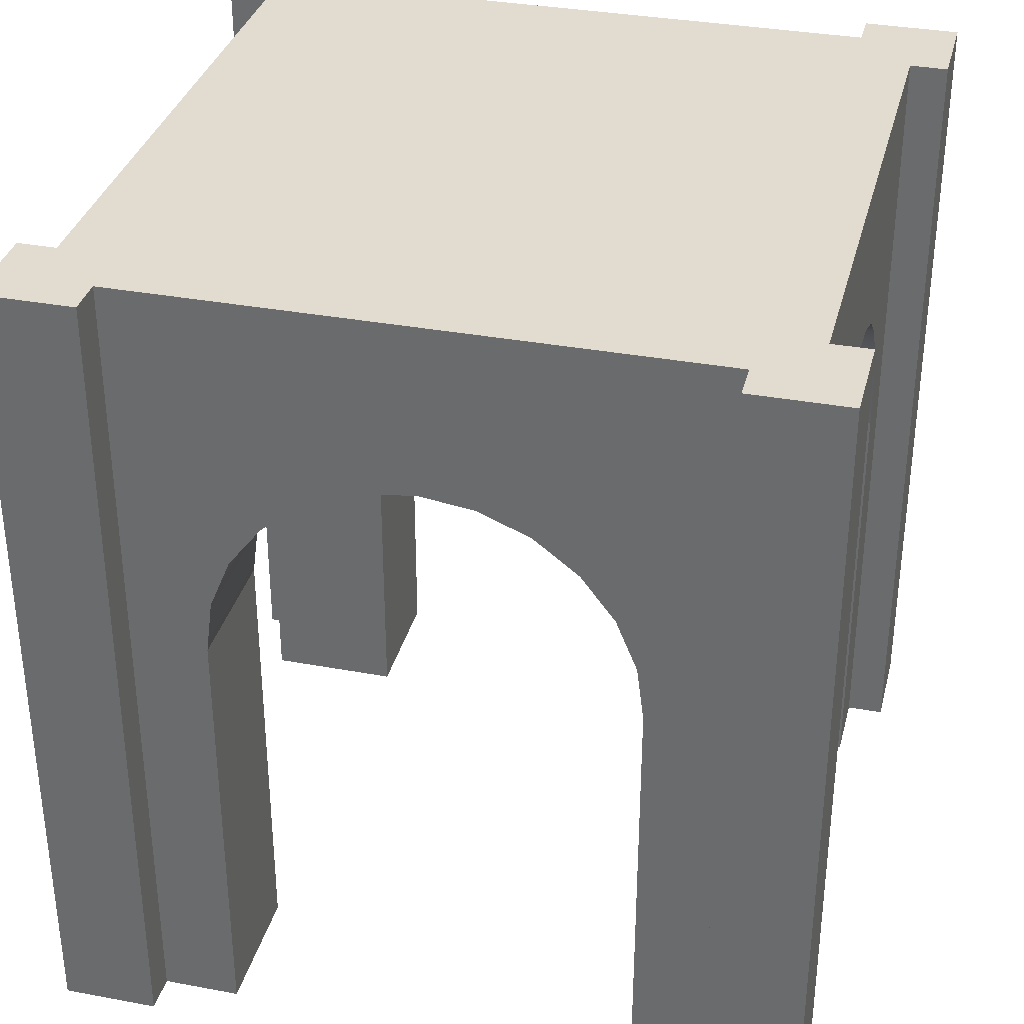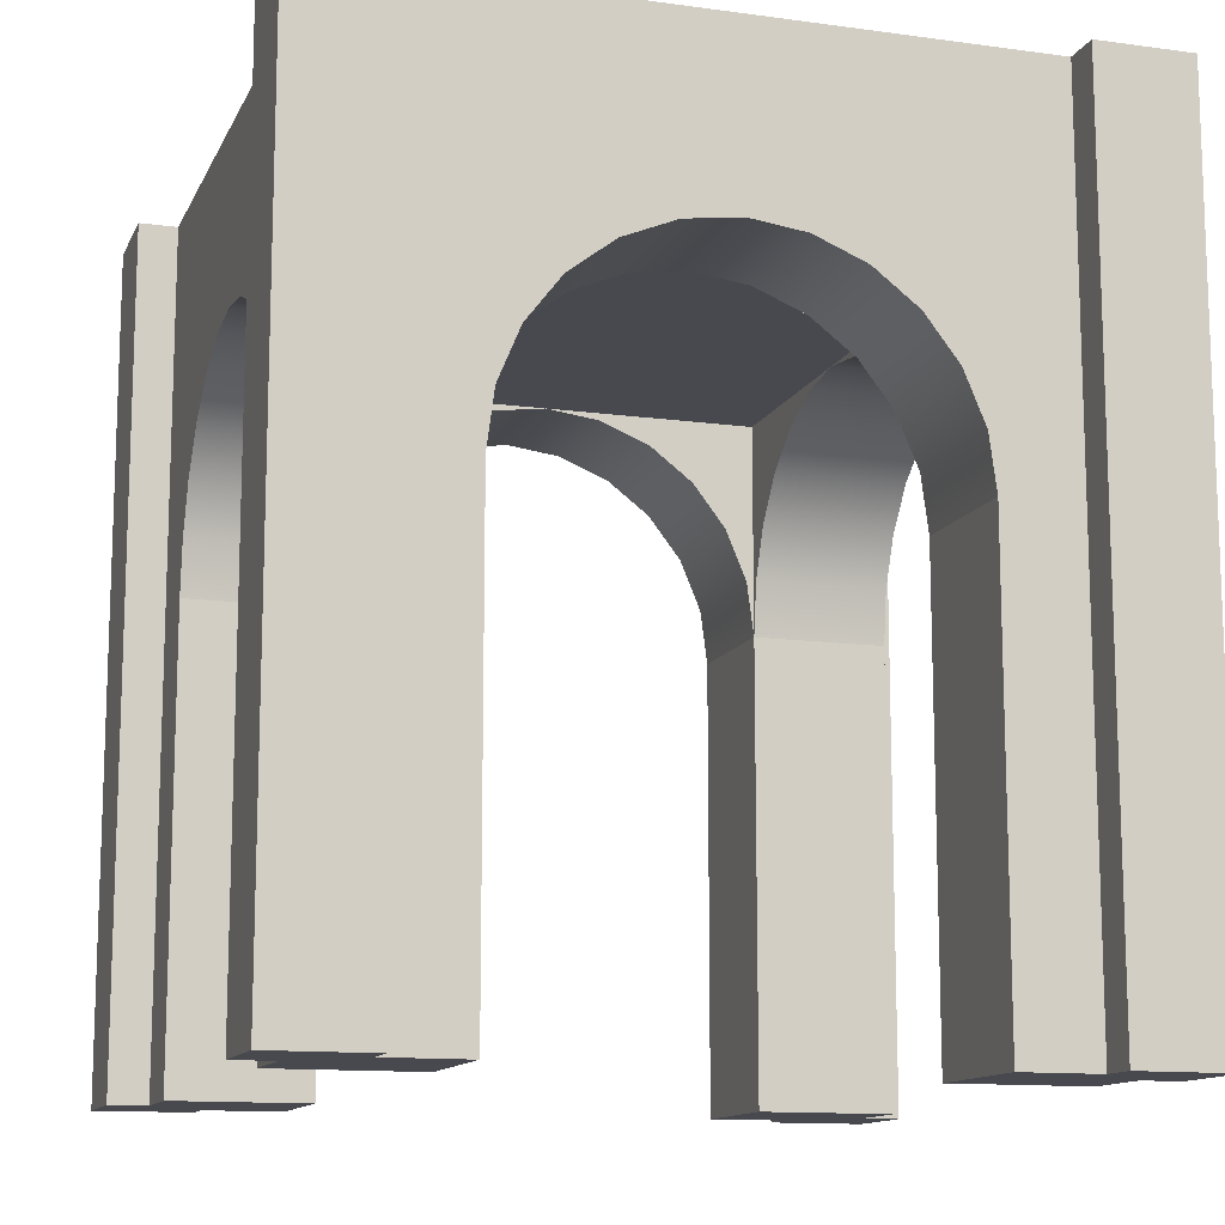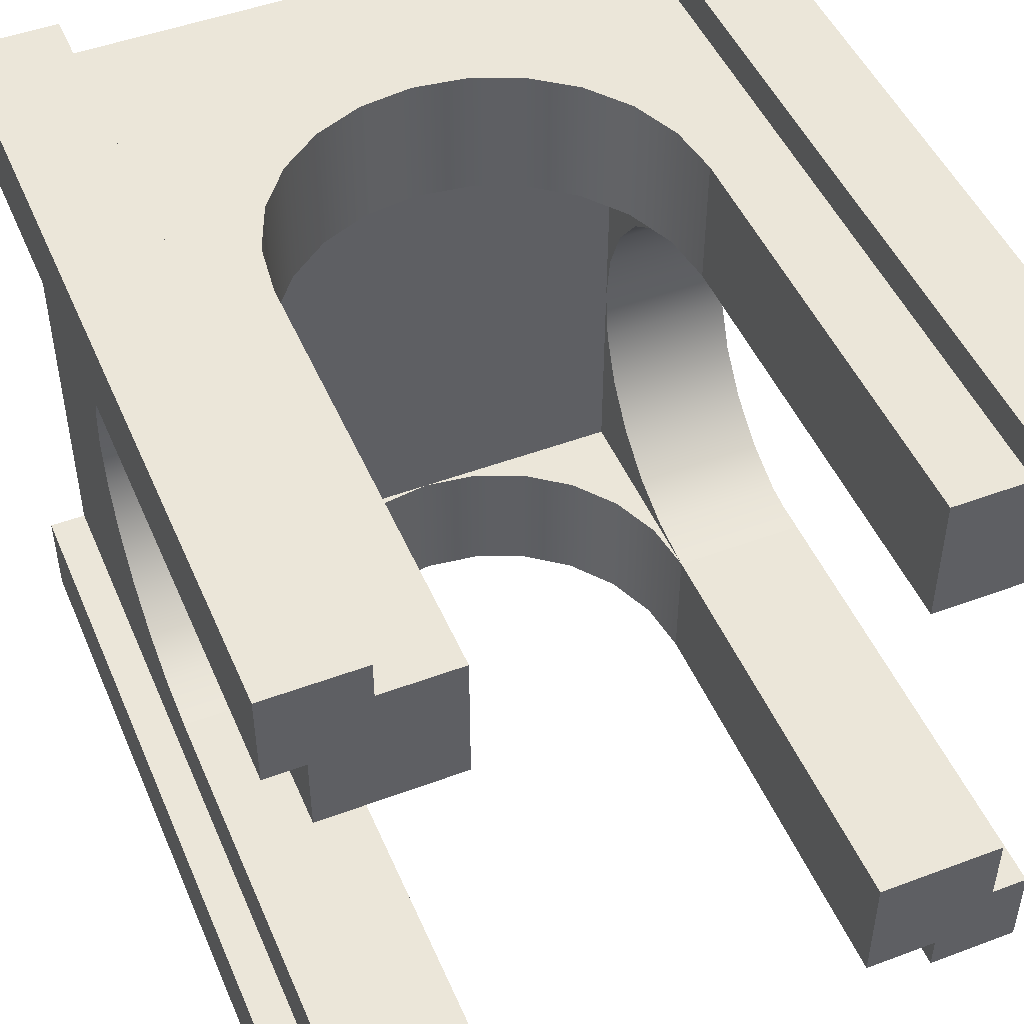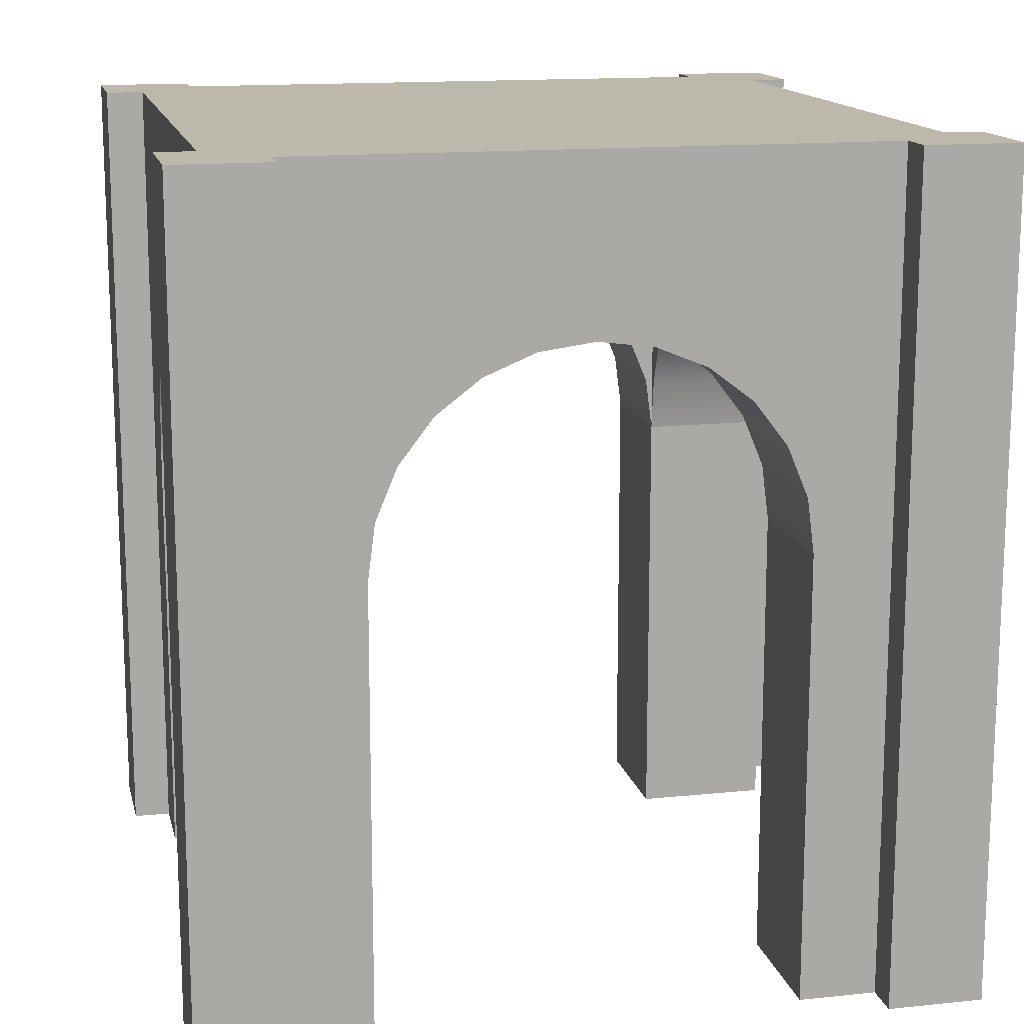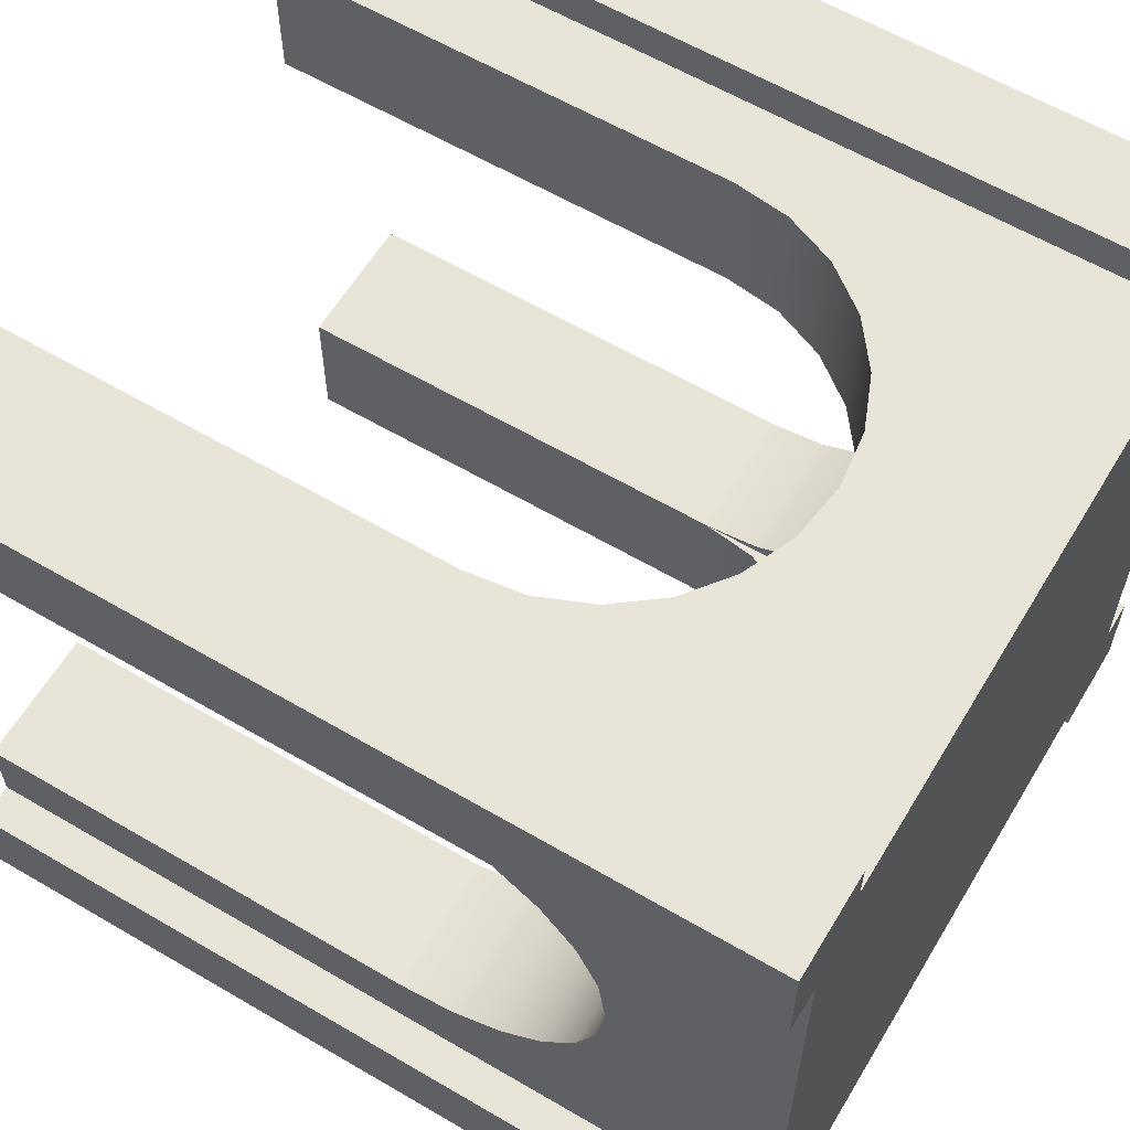
<metadata>
{"format":"obj","ext":"obj","renderer":"f3d","projection":"perspective","resolution":1024,"background":"white","views":[{"elev":34.2,"azim":-75.9,"up":"+Y"},{"elev":-12.6,"azim":162.3,"up":"+Y"},{"elev":48.3,"azim":-22.7,"up":"+Z"},{"elev":14.6,"azim":77.3,"up":"+Y"},{"elev":60.7,"azim":120.9,"up":"+Z"}]}
</metadata>
<code>
g towerSquareArch
v -9.65 5.414e-15 7.787
v -9.65 10.1 7.787
v -9.65 5.414e-15 8.95
v -9.65 10.1 8.95
v -0.35 10.1 -0.35
v -0.35 5.414e-15 -0.35
v -0.35 10.1 0.8125
v -0.35 5.43e-15 0.8125
v -0.35 5.414e-15 8.95
v -1.512 5.414e-15 8.95
v -0.35 10.1 8.95
v -1.512 10.1 8.95
v -9.65 5.414e-15 -0.35
v -8.488 5.414e-15 -0.35
v -9.65 10.1 -0.35
v -8.488 10.1 -0.35
v -1.512 5.414e-15 -0.35
v -1.512 10.1 -0.35
v -0.8129 5.414e-15 7.787
v -0.35 5.414e-15 7.787
v -0.8129 10.1 7.787
v -0.35 10.1 7.787
v -0.8129 5.43e-15 0.8125
v -0.8129 10.1 0.8125
v -8.488 10.1 0.1129
v -8.488 5.414e-15 0.1129
v -1.512 5.414e-15 0.1129
v -1.512 10.1 0.1129
v -8.488 5.414e-15 8.95
v -8.488 10.1 8.95
v -1.512 5.414e-15 8.487
v -1.512 10.1 8.487
v -8.488 10.1 8.487
v -8.488 5.414e-15 8.487
v -9.65 5.414e-15 0.8125
v -9.65 10.1 0.8125
v -9.187 5.414e-15 7.787
v -9.187 10.1 7.787
v -9.187 5.414e-15 0.8125
v -9.187 10.1 0.8125
v -1.523 10.1 1.106
v -1.806 10.1 0.8227
v -8.194 10.1 0.8227
v -8.477 10.1 1.106
v -8.477 10.1 7.494
v -1.523 10.1 7.494
v -1.806 10.1 7.777
v -8.194 10.1 7.777
v -7.547 5.414e-15 1.753
v -7.547 5.414e-15 0.1129
v -9.187 5.414e-15 1.753
v -7.461 6.129 1.753
v -7.547 5.47 0.1129
v -7.461 6.129 0.1129
v -7.547 5.47 1.753
v -7.206 6.744 1.753
v -7.206 6.744 0.1129
v -6.801 7.271 1.753
v -6.801 7.271 0.1129
v -6.274 7.676 0.1129
v -6.274 7.676 1.753
v -5.659 7.931 0.1129
v -5.659 7.931 1.753
v -5 8.017 0.1129
v -5 8.017 1.753
v -4.341 7.931 0.1129
v -4.341 7.931 1.753
v -3.726 7.676 0.1129
v -3.726 7.676 1.753
v -3.199 7.271 0.1129
v -3.199 7.271 1.753
v -2.794 6.744 1.753
v -2.794 6.744 0.1129
v -2.539 6.129 1.753
v -2.539 6.129 0.1129
v -2.453 5.47 1.753
v -2.453 5.47 0.1129
v -0.8129 6.129 1.839
v -0.8129 5.47 1.753
v -2.453 6.129 1.839
v -0.8129 6.744 2.094
v -2.453 6.744 2.094
v -0.8129 7.271 2.499
v -2.453 7.271 2.499
v -2.453 7.676 3.026
v -0.8129 7.676 3.026
v -2.453 7.931 3.641
v -0.8129 7.931 3.641
v -2.453 8.017 4.3
v -0.8129 8.017 4.3
v -2.453 7.931 4.959
v -0.8129 7.931 4.959
v -2.453 7.676 5.574
v -0.8129 7.676 5.574
v -2.453 7.271 6.101
v -0.8129 7.271 6.101
v -0.8129 6.744 6.506
v -2.453 6.744 6.506
v -0.8129 6.129 6.761
v -2.453 6.129 6.761
v -0.8129 5.47 6.847
v -2.453 5.47 6.847
v -2.453 5.47 8.487
v -2.539 6.129 6.847
v -2.539 6.129 8.487
v -2.794 6.744 6.847
v -2.794 6.744 8.487
v -3.199 7.271 6.847
v -3.199 7.271 8.487
v -3.726 7.676 8.487
v -3.726 7.676 6.847
v -4.341 7.931 8.487
v -4.341 7.931 6.847
v -5 8.017 8.487
v -5 8.017 6.847
v -5.659 7.931 8.487
v -5.659 7.931 6.847
v -6.274 7.676 8.487
v -6.274 7.676 6.847
v -6.801 7.271 8.487
v -6.801 7.271 6.847
v -7.206 6.744 6.847
v -7.206 6.744 8.487
v -7.461 6.129 6.847
v -7.461 6.129 8.487
v -7.547 5.47 6.847
v -7.547 5.47 8.487
v -9.187 6.129 6.761
v -9.187 5.47 6.847
v -7.547 6.129 6.761
v -9.187 6.744 6.506
v -7.547 6.744 6.506
v -9.187 7.271 6.101
v -7.547 7.271 6.101
v -7.547 7.676 5.574
v -9.187 7.676 5.574
v -7.547 7.931 4.959
v -9.187 7.931 4.959
v -7.547 8.017 4.3
v -9.187 8.017 4.3
v -7.547 7.931 3.641
v -9.187 7.931 3.641
v -7.547 7.676 3.026
v -9.187 7.676 3.026
v -7.547 7.271 2.499
v -9.187 7.271 2.499
v -9.187 6.744 2.094
v -7.547 6.744 2.094
v -9.187 6.129 1.839
v -7.547 6.129 1.839
v -9.187 5.47 1.753
v -0.8129 5.02e-15 6.847
v -2.453 5.02e-15 6.847
v -2.453 5.414e-15 8.487
v -9.187 5.414e-15 6.847
v -7.547 5.414e-15 6.847
v -7.547 5.414e-15 8.487
v -0.8129 5.02e-15 1.753
v -2.453 5.02e-15 1.753
v -2.453 5.414e-15 0.1129
v -7.547 8.017 1.753
v -2.453 8.017 1.753
v -2.453 8.017 6.847
v -7.547 8.017 6.847
f 2 1 3
f 3 4 2
f 2 3 1
f 3 2 4
f 6 5 7
f 7 8 6
f 6 7 5
f 7 6 8
f 10 9 11
f 11 12 10
f 10 11 9
f 11 10 12
f 14 13 15
f 15 16 14
f 14 15 13
f 15 14 16
f 6 17 18
f 18 5 6
f 6 18 17
f 18 6 5
f 20 19 21
f 21 22 20
f 20 21 19
f 21 20 22
f 23 8 7
f 7 24 23
f 23 7 8
f 7 23 24
f 14 16 25
f 25 26 14
f 14 25 16
f 25 14 26
f 18 17 27
f 27 28 18
f 18 27 17
f 27 18 28
f 3 29 30
f 30 4 3
f 3 30 29
f 30 3 4
f 32 31 10
f 10 12 32
f 32 10 31
f 10 32 12
f 34 33 30
f 30 29 34
f 34 30 33
f 30 34 29
f 15 13 35
f 35 36 15
f 15 35 13
f 35 15 36
f 37 1 2
f 2 38 37
f 37 2 1
f 2 37 38
f 35 39 40
f 40 36 35
f 35 40 39
f 40 35 36
f 20 22 11
f 11 9 20
f 20 11 22
f 11 20 9
f 41 32 28
f 28 42 41
f 28 25 42
f 25 43 42
f 25 44 43
f 25 45 44
f 32 41 46
f 32 46 47
f 47 33 32
f 45 25 33
f 47 48 33
f 48 45 33
f 28 32 12
f 18 28 12
f 21 18 12
f 18 21 24
f 18 24 7
f 7 5 18
f 21 12 11
f 11 22 21
f 40 33 25
f 15 40 25
f 25 16 15
f 40 30 33
f 15 36 40
f 30 40 38
f 38 4 30
f 38 2 4
f 41 28 32
f 28 41 42
f 28 42 25
f 25 42 43
f 25 43 44
f 25 44 45
f 43 45 44
f 32 46 41
f 46 42 41
f 32 47 46
f 42 46 47
f 42 47 43
f 47 32 33
f 45 33 25
f 47 33 48
f 48 33 45
f 43 47 48
f 43 48 45
f 28 12 32
f 18 12 28
f 21 12 18
f 18 24 21
f 18 7 24
f 7 18 5
f 21 11 12
f 11 21 22
f 40 25 33
f 40 33 30
f 30 38 40
f 38 30 4
f 38 4 2
f 15 25 40
f 25 15 16
f 15 40 36
f 50 49 51
f 51 26 50
f 51 14 26
f 51 39 14
f 39 13 14
f 39 35 13
f 50 51 49
f 51 50 26
f 51 26 14
f 51 14 39
f 39 14 13
f 39 13 35
f 53 52 54
f 52 53 55
f 54 56 57
f 56 54 52
f 57 58 59
f 58 57 56
f 60 58 61
f 58 60 59
f 62 61 63
f 61 62 60
f 64 63 65
f 63 64 62
f 66 65 67
f 65 66 64
f 68 67 69
f 67 68 66
f 70 69 71
f 69 70 68
f 70 72 73
f 72 70 71
f 73 74 75
f 74 73 72
f 75 76 77
f 76 75 74
f 76 78 79
f 78 76 80
f 80 81 78
f 81 80 82
f 82 83 81
f 83 82 84
f 83 85 86
f 85 83 84
f 86 87 88
f 87 86 85
f 88 89 90
f 89 88 87
f 90 91 92
f 91 90 89
f 92 93 94
f 93 92 91
f 94 95 96
f 95 94 93
f 97 95 98
f 95 97 96
f 99 98 100
f 98 99 97
f 101 100 102
f 100 101 99
f 104 103 102
f 103 104 105
f 106 105 104
f 105 106 107
f 108 107 106
f 107 108 109
f 108 110 109
f 110 108 111
f 111 112 110
f 112 111 113
f 113 114 112
f 114 113 115
f 115 116 114
f 116 115 117
f 117 118 116
f 118 117 119
f 119 120 118
f 120 119 121
f 122 120 121
f 120 122 123
f 124 123 122
f 123 124 125
f 126 125 124
f 125 126 127
f 126 128 129
f 128 126 130
f 130 131 128
f 131 130 132
f 132 133 131
f 133 132 134
f 135 133 134
f 133 135 136
f 137 136 135
f 136 137 138
f 139 138 137
f 138 139 140
f 141 140 139
f 140 141 142
f 143 142 141
f 142 143 144
f 145 144 143
f 144 145 146
f 147 145 148
f 145 147 146
f 149 148 150
f 148 149 147
f 151 150 55
f 150 151 149
f 20 9 10
f 10 19 20
f 10 152 19
f 10 31 152
f 31 153 152
f 31 154 153
f 20 10 9
f 10 20 19
f 10 19 152
f 10 152 31
f 31 152 153
f 31 153 154
f 34 29 3
f 3 37 34
f 3 1 37
f 34 37 155
f 34 155 156
f 156 157 34
f 34 3 29
f 3 34 37
f 3 37 1
f 34 155 37
f 34 156 155
f 156 34 157
f 23 158 159
f 159 27 23
f 159 160 27
f 23 27 17
f 23 17 6
f 6 8 23
f 23 159 158
f 159 23 27
f 159 27 160
f 23 17 27
f 23 6 17
f 6 23 8
f 50 25 26
f 25 50 53
f 25 53 54
f 25 54 57
f 25 57 59
f 25 59 60
f 25 60 62
f 25 62 64
f 64 28 25
f 66 28 64
f 68 28 66
f 70 28 68
f 73 28 70
f 75 28 73
f 77 28 75
f 77 27 28
f 27 77 160
f 129 37 155
f 129 38 37
f 128 38 129
f 131 38 128
f 133 38 131
f 136 38 133
f 138 38 136
f 140 38 138
f 142 38 140
f 144 38 142
f 144 40 38
f 146 40 144
f 147 40 146
f 149 40 147
f 151 40 149
f 51 40 151
f 40 51 39
f 50 55 53
f 55 50 49
f 154 32 31
f 32 154 103
f 32 103 105
f 32 105 107
f 32 107 109
f 32 109 110
f 32 110 112
f 32 112 114
f 114 33 32
f 116 33 114
f 118 33 116
f 120 33 118
f 123 33 120
f 125 33 123
f 127 33 125
f 127 34 33
f 34 127 157
f 77 159 160
f 159 77 76
f 159 79 158
f 79 159 76
f 152 102 153
f 102 152 101
f 102 154 153
f 154 102 103
f 78 24 23
f 24 78 81
f 24 81 83
f 24 83 86
f 24 86 21
f 78 23 79
f 21 86 88
f 21 88 90
f 21 90 92
f 21 92 94
f 21 94 96
f 21 96 97
f 21 97 99
f 21 99 101
f 21 101 152
f 21 152 19
f 23 158 79
f 52 55 161
f 161 56 52
f 161 58 56
f 161 61 58
f 161 63 61
f 161 65 63
f 67 65 162
f 69 67 162
f 71 69 162
f 72 71 162
f 74 72 162
f 162 76 74
f 80 76 162
f 162 82 80
f 162 84 82
f 162 85 84
f 162 87 85
f 162 89 87
f 91 89 163
f 163 93 91
f 163 95 93
f 163 98 95
f 163 100 98
f 163 102 100
f 164 126 124
f 124 122 164
f 122 121 164
f 121 119 164
f 119 117 164
f 117 115 164
f 163 115 113
f 163 113 111
f 163 111 108
f 163 108 106
f 163 106 104
f 104 102 163
f 157 126 156
f 126 157 127
f 161 55 150
f 150 148 161
f 148 145 161
f 145 143 161
f 143 141 161
f 141 139 161
f 164 139 137
f 137 135 164
f 135 134 164
f 134 132 164
f 132 130 164
f 130 126 164
f 51 55 49
f 55 51 151
f 156 129 155
f 129 156 126
f 89 162 65
f 65 163 89
f 65 115 163
f 65 161 115
f 161 164 115
f 161 139 164
f 46 41 42
f 42 47 46
f 42 43 47
f 43 48 47
f 43 45 48
f 43 44 45
f 53 54 52
f 52 55 53
f 54 57 56
f 56 52 54
f 57 59 58
f 58 56 57
f 60 61 58
f 58 59 60
f 62 63 61
f 61 60 62
f 64 65 63
f 63 62 64
f 66 67 65
f 65 64 66
f 68 69 67
f 67 66 68
f 70 71 69
f 69 68 70
f 70 73 72
f 72 71 70
f 73 75 74
f 74 72 73
f 75 77 76
f 76 74 75
f 76 79 78
f 78 80 76
f 80 78 81
f 81 82 80
f 82 81 83
f 83 84 82
f 83 86 85
f 85 84 83
f 86 88 87
f 87 85 86
f 88 90 89
f 89 87 88
f 90 92 91
f 91 89 90
f 92 94 93
f 93 91 92
f 94 96 95
f 95 93 94
f 97 98 95
f 95 96 97
f 99 100 98
f 98 97 99
f 101 102 100
f 100 99 101
f 104 102 103
f 103 105 104
f 106 104 105
f 105 107 106
f 108 106 107
f 107 109 108
f 108 109 110
f 110 111 108
f 111 110 112
f 112 113 111
f 113 112 114
f 114 115 113
f 115 114 116
f 116 117 115
f 117 116 118
f 118 119 117
f 119 118 120
f 120 121 119
f 122 121 120
f 120 123 122
f 124 122 123
f 123 125 124
f 126 124 125
f 125 127 126
f 126 129 128
f 128 130 126
f 130 128 131
f 131 132 130
f 132 131 133
f 133 134 132
f 135 134 133
f 133 136 135
f 137 135 136
f 136 138 137
f 139 137 138
f 138 140 139
f 141 139 140
f 140 142 141
f 143 141 142
f 142 144 143
f 145 143 144
f 144 146 145
f 147 148 145
f 145 146 147
f 149 150 148
f 148 147 149
f 151 55 150
f 150 149 151
f 50 26 25
f 25 53 50
f 25 54 53
f 25 57 54
f 25 59 57
f 25 60 59
f 25 62 60
f 25 64 62
f 64 25 28
f 66 64 28
f 68 66 28
f 70 68 28
f 73 70 28
f 75 73 28
f 77 75 28
f 77 28 27
f 27 160 77
f 129 155 37
f 129 37 38
f 128 129 38
f 131 128 38
f 133 131 38
f 136 133 38
f 138 136 38
f 140 138 38
f 142 140 38
f 144 142 38
f 144 38 40
f 146 144 40
f 147 146 40
f 149 147 40
f 151 149 40
f 51 151 40
f 40 39 51
f 50 53 55
f 55 49 50
f 154 31 32
f 32 103 154
f 32 105 103
f 32 107 105
f 32 109 107
f 32 110 109
f 32 112 110
f 32 114 112
f 114 32 33
f 116 114 33
f 118 116 33
f 120 118 33
f 123 120 33
f 125 123 33
f 127 125 33
f 127 33 34
f 34 157 127
f 77 160 159
f 159 76 77
f 159 158 79
f 79 76 159
f 152 153 102
f 102 101 152
f 102 153 154
f 154 103 102
f 78 23 24
f 24 81 78
f 24 83 81
f 24 86 83
f 24 21 86
f 78 79 23
f 21 88 86
f 21 90 88
f 21 92 90
f 21 94 92
f 21 96 94
f 21 97 96
f 21 99 97
f 21 101 99
f 21 152 101
f 21 19 152
f 23 79 158
f 52 161 55
f 161 52 56
f 161 56 58
f 161 58 61
f 161 61 63
f 161 63 65
f 67 162 65
f 69 162 67
f 71 162 69
f 72 162 71
f 74 162 72
f 162 74 76
f 80 162 76
f 162 80 82
f 162 82 84
f 162 84 85
f 162 85 87
f 162 87 89
f 91 163 89
f 163 91 93
f 163 93 95
f 163 95 98
f 163 98 100
f 163 100 102
f 164 124 126
f 124 164 122
f 122 164 121
f 121 164 119
f 119 164 117
f 117 164 115
f 163 113 115
f 163 111 113
f 163 108 111
f 163 106 108
f 163 104 106
f 104 163 102
f 157 156 126
f 126 127 157
f 161 150 55
f 150 161 148
f 148 161 145
f 145 161 143
f 143 161 141
f 141 161 139
f 164 137 139
f 137 164 135
f 135 164 134
f 134 164 132
f 132 164 130
f 130 164 126
f 51 49 55
f 55 151 51
f 156 155 129
f 129 126 156
f 89 65 162
f 65 89 163
f 65 163 115
f 65 115 161
f 161 115 164
f 161 164 139

</code>
